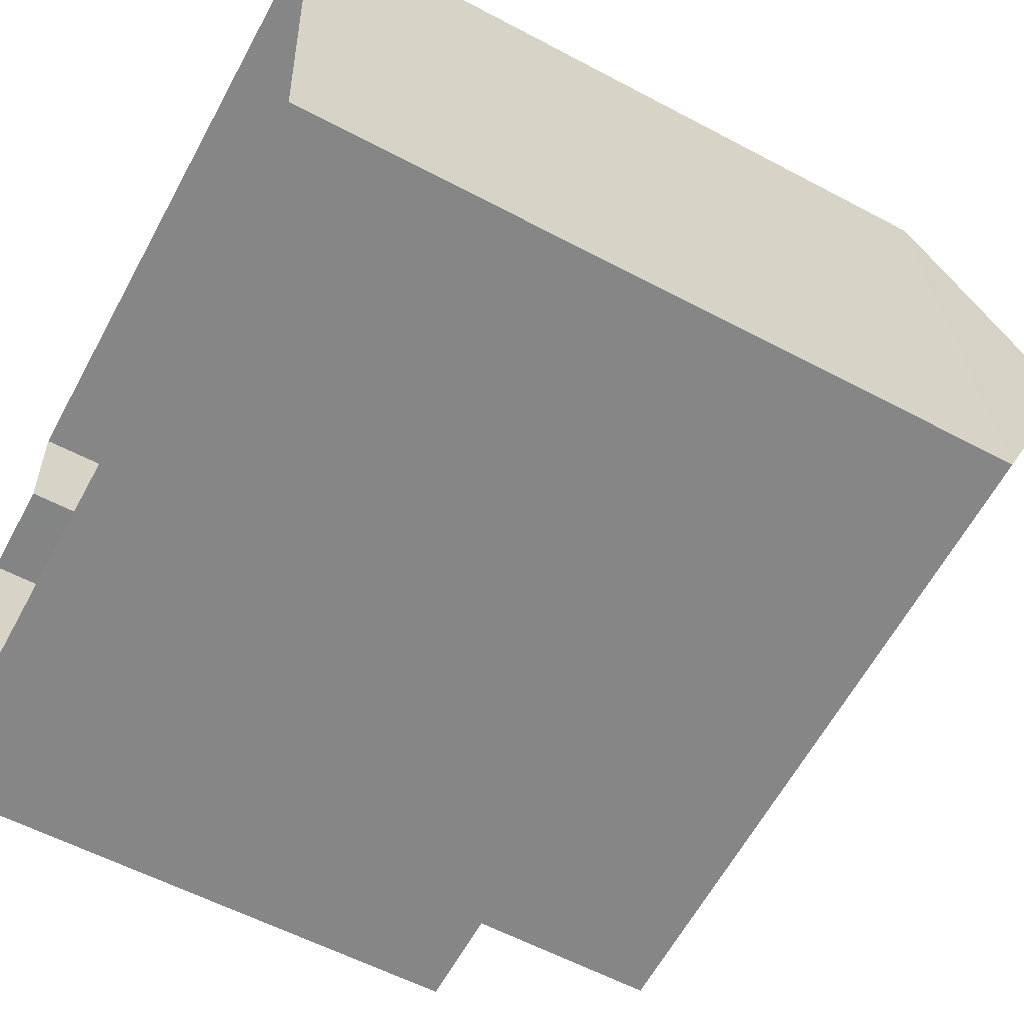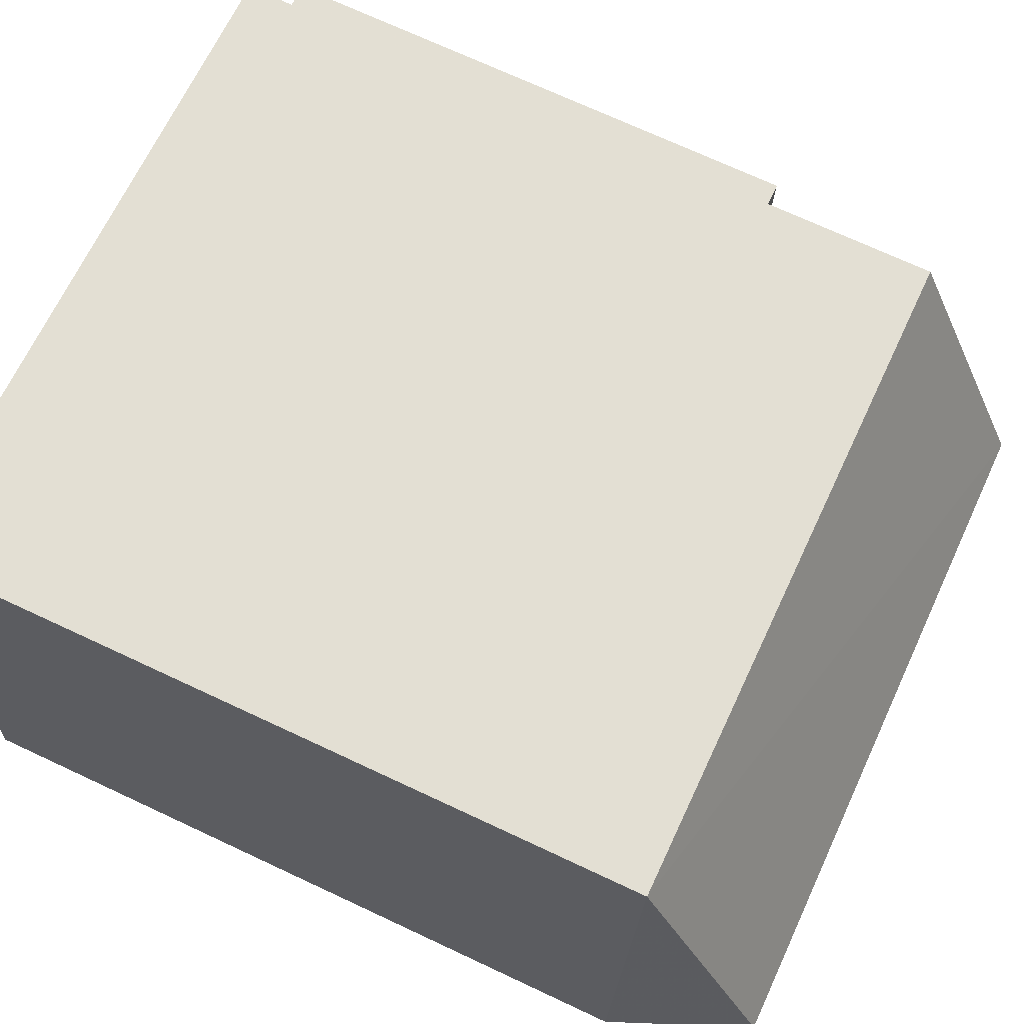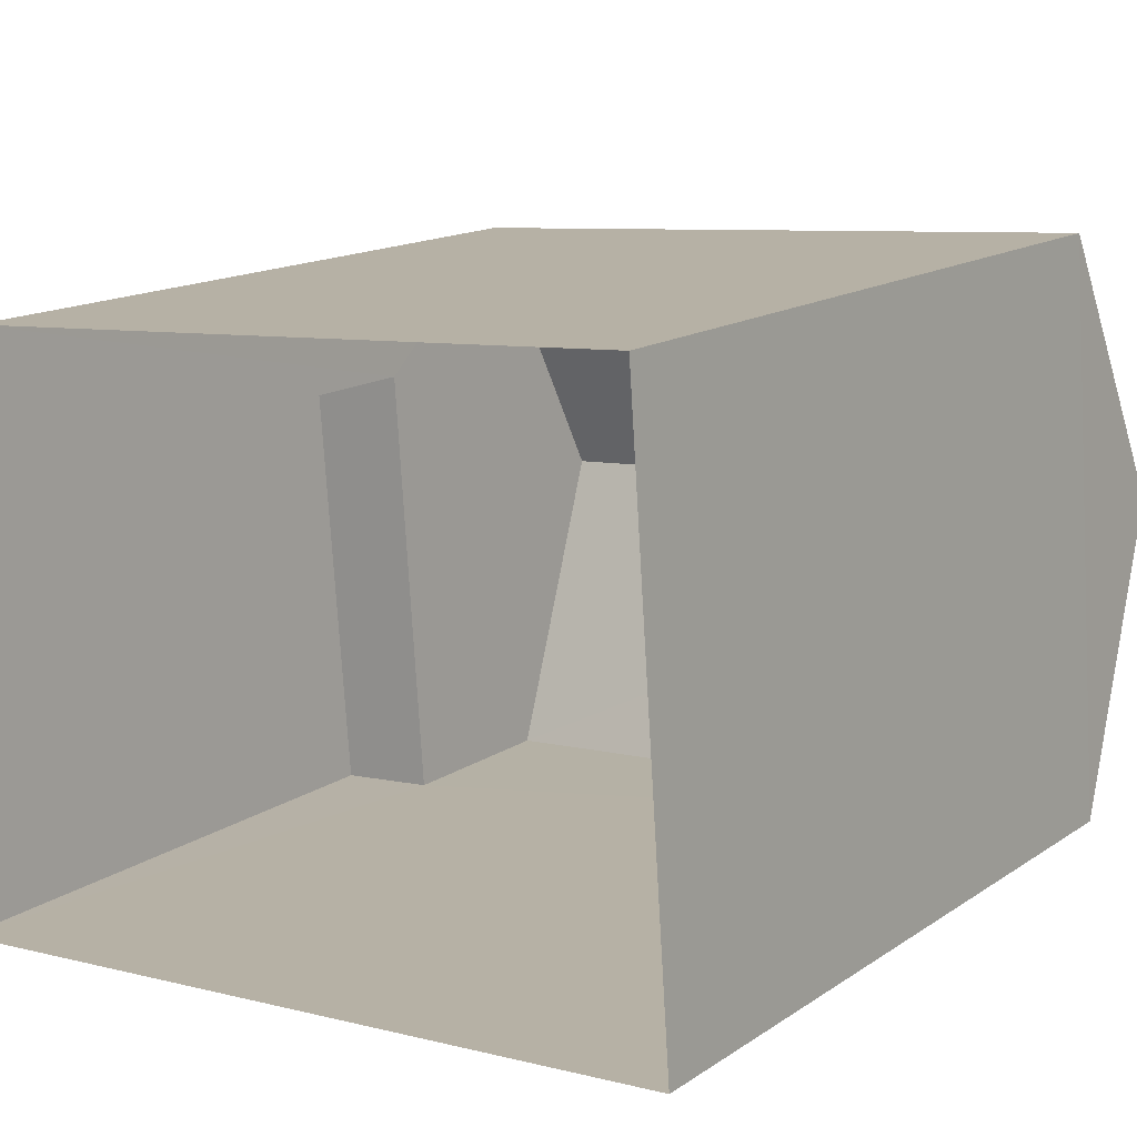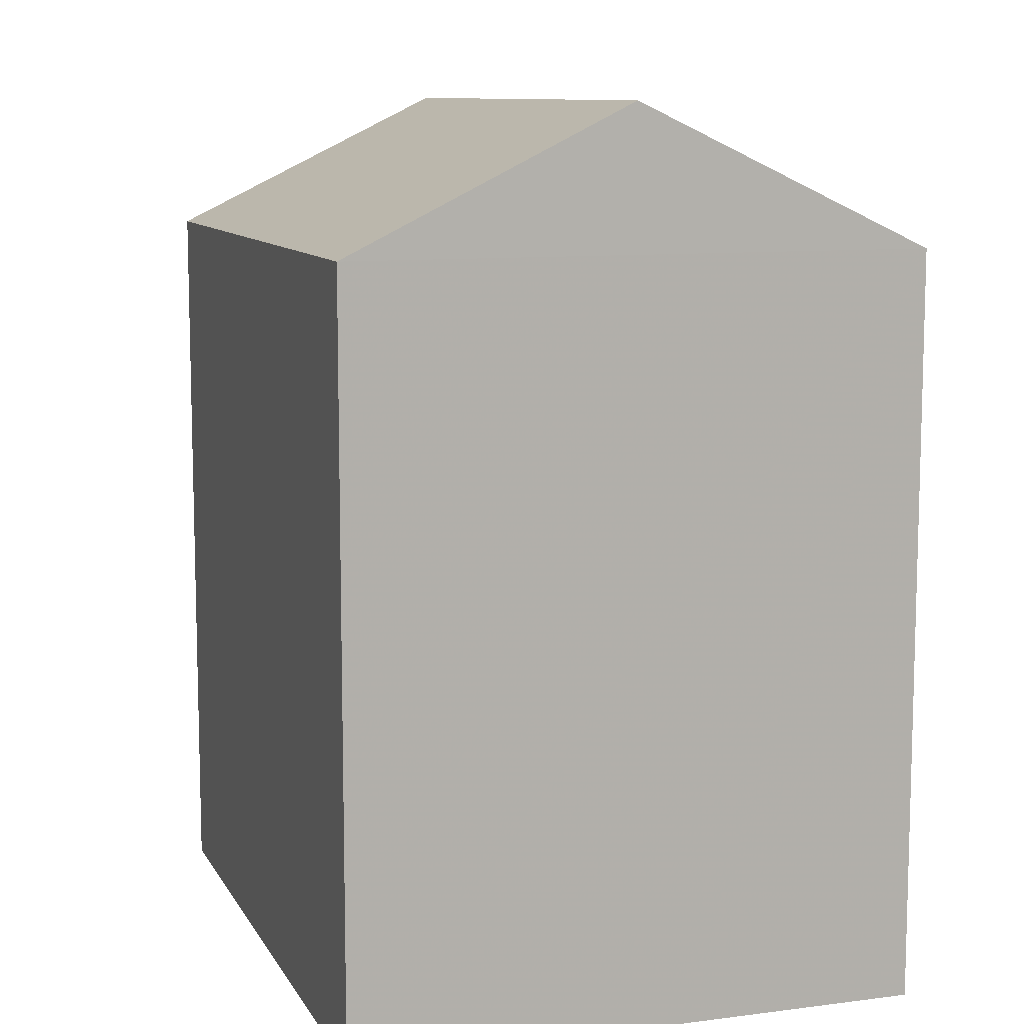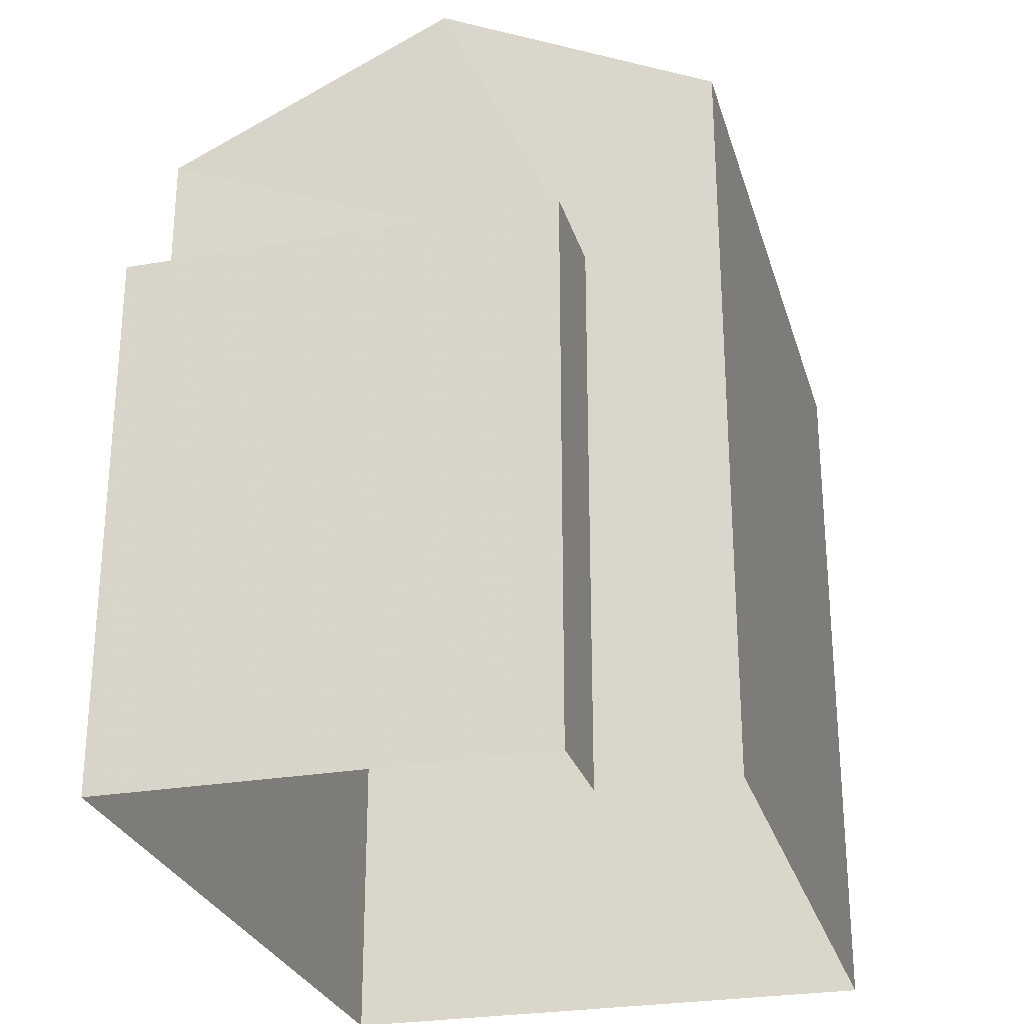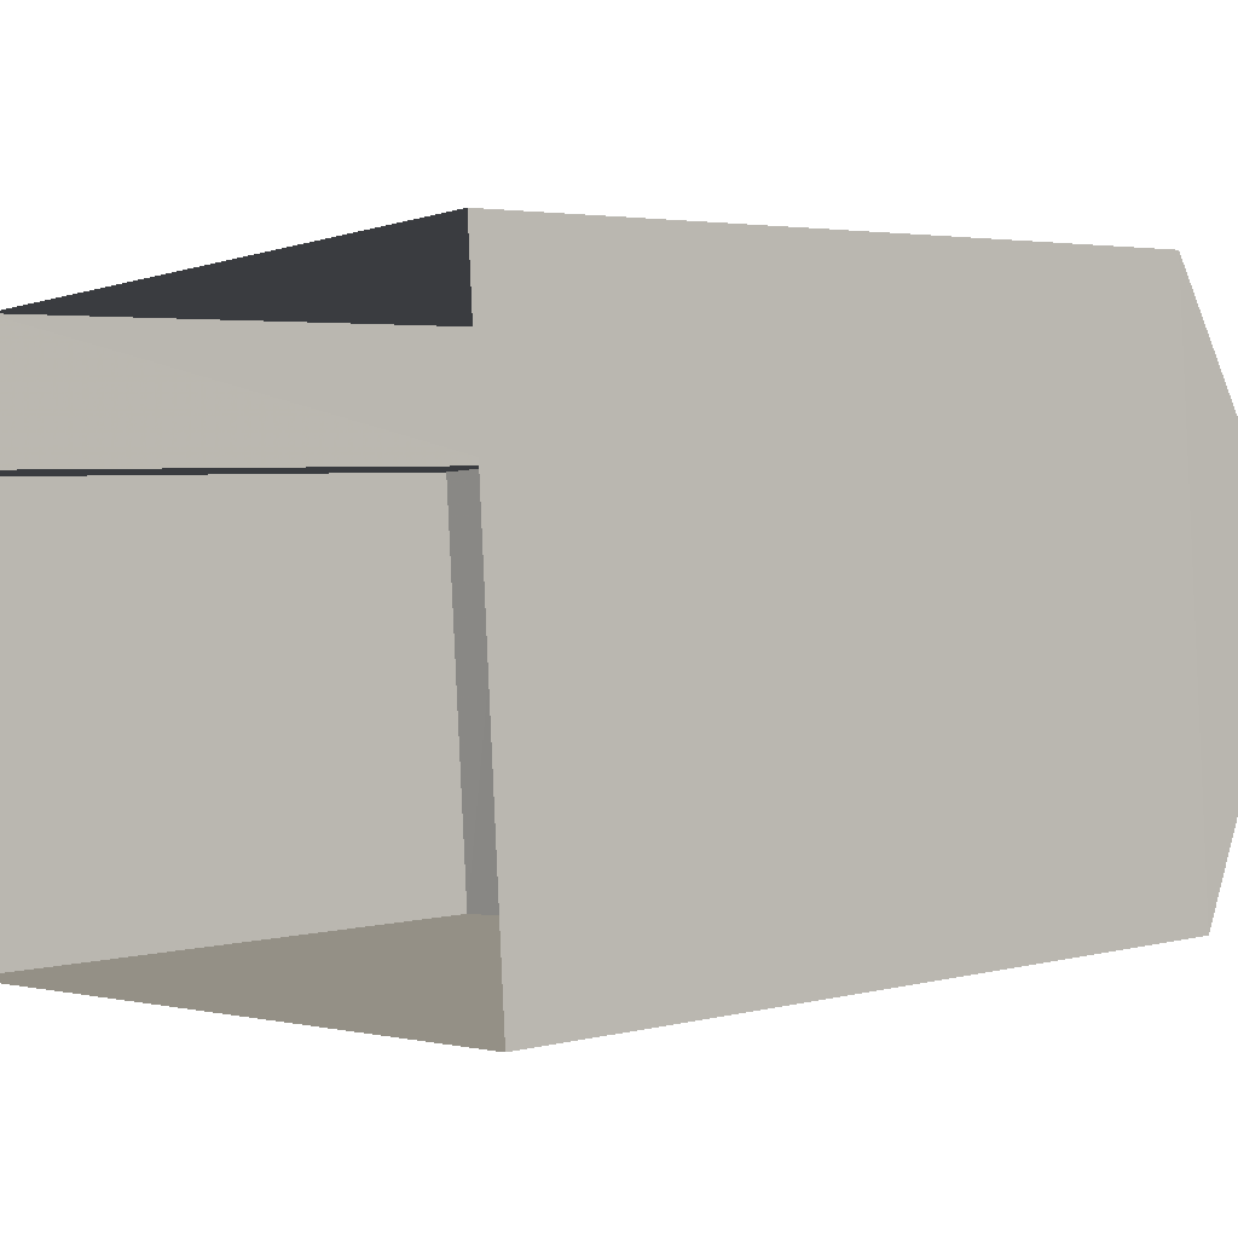
<metadata>
{"format":"obj","ext":"obj","renderer":"f3d","projection":"perspective","resolution":1024,"background":"white","views":[{"elev":-58.1,"azim":-118.8,"up":"+Y"},{"elev":71.5,"azim":-65.0,"up":"+Y"},{"elev":15.0,"azim":-144.4,"up":"+Y"},{"elev":9.9,"azim":-112.5,"up":"+Z"},{"elev":-27.1,"azim":100.9,"up":"+Z"},{"elev":3.5,"azim":-129.8,"up":"+Y"}]}
</metadata>
<code>
v -3.731e+05 -1.039e+05 28.48
v -3.731e+05 -1.039e+05 28.48
v -3.731e+05 -1.039e+05 28.48
v -3.731e+05 -1.039e+05 28.48
v -3.731e+05 -1.039e+05 28.48
v -3.731e+05 -1.039e+05 28.48
v -3.731e+05 -1.039e+05 37.3
v -3.731e+05 -1.039e+05 35.91
v -3.731e+05 -1.039e+05 37.3
v -3.731e+05 -1.039e+05 35.91
v -3.731e+05 -1.039e+05 35.91
v -3.731e+05 -1.039e+05 35.91
v -3.731e+05 -1.039e+05 34.04
v -3.731e+05 -1.039e+05 34.04
v -3.731e+05 -1.039e+05 34.04
v -3.731e+05 -1.039e+05 34.04
f 1 2 3
f 3 2 4
f 4 2 5
f 2 6 5
f 7 8 9
f 7 10 8
f 9 11 7
f 9 12 11
f 13 14 15
f 13 16 14
f 14 5 6
f 15 14 6
f 8 10 16
f 10 4 16
f 16 5 14
f 16 4 5
f 2 15 6
f 2 13 15
f 2 1 13
f 8 16 13
f 9 8 13
f 13 1 12
f 9 13 12
f 11 3 10
f 11 10 7
f 3 4 10
f 12 1 3
f 11 12 3

</code>
